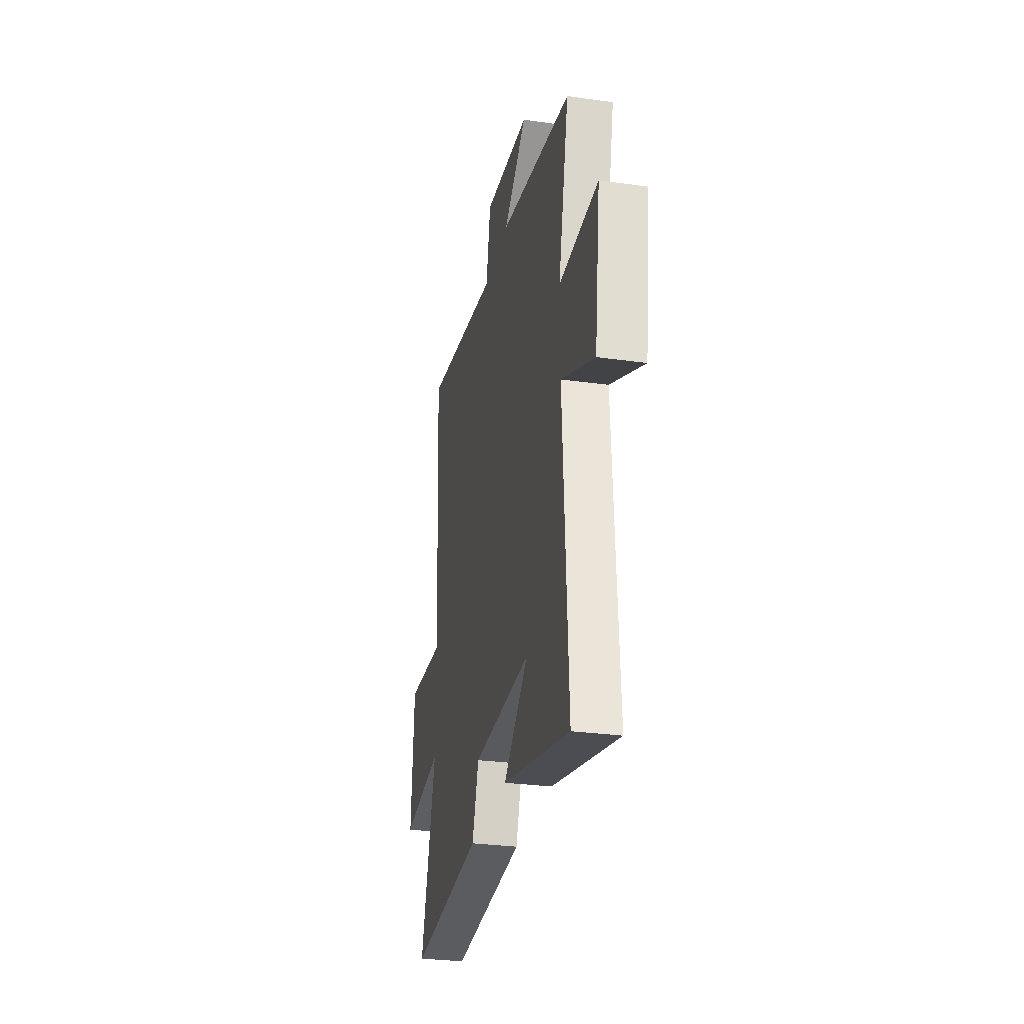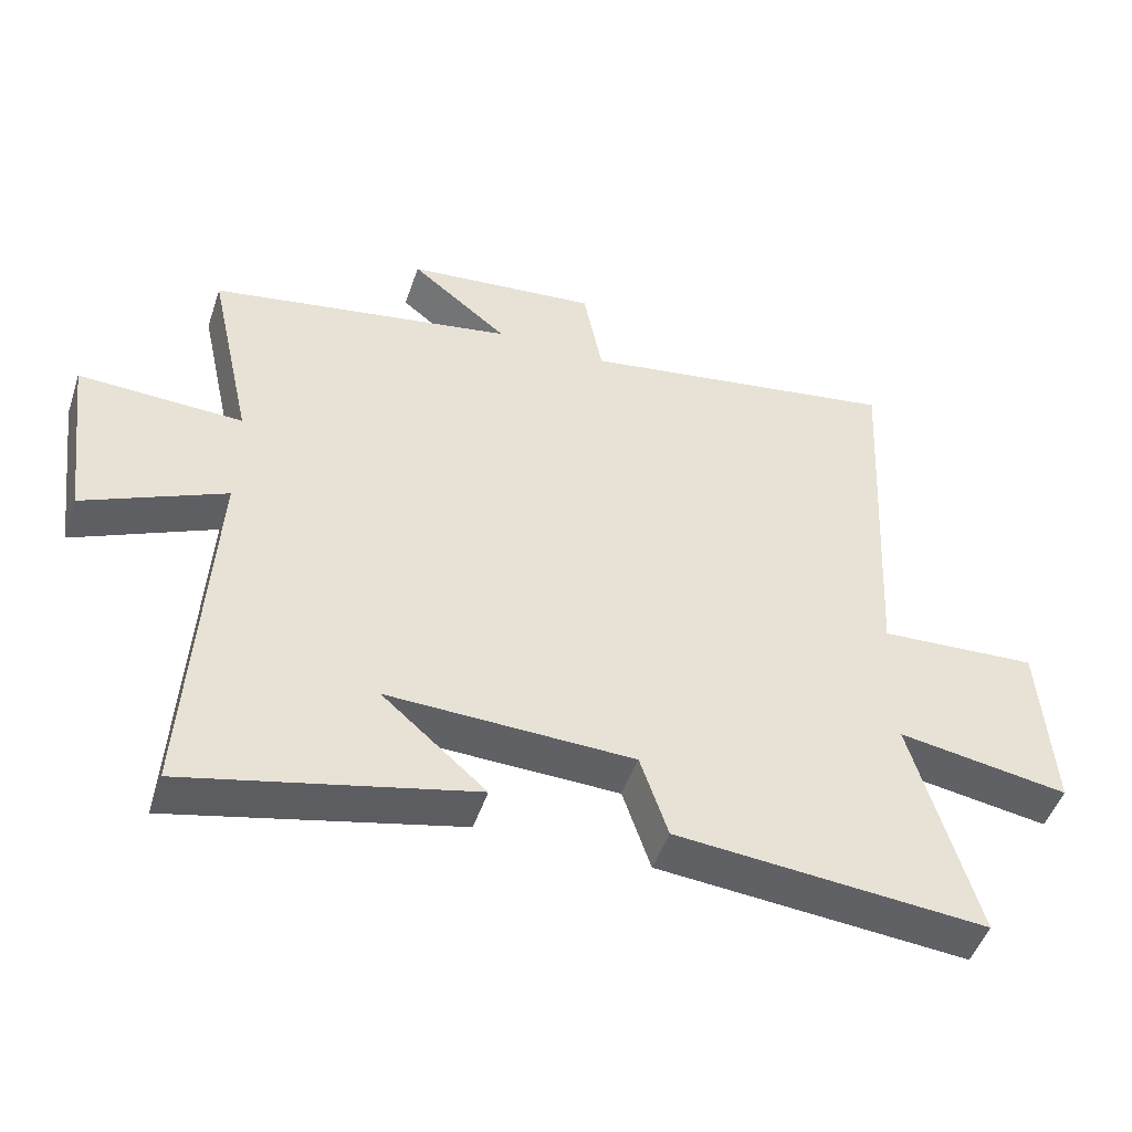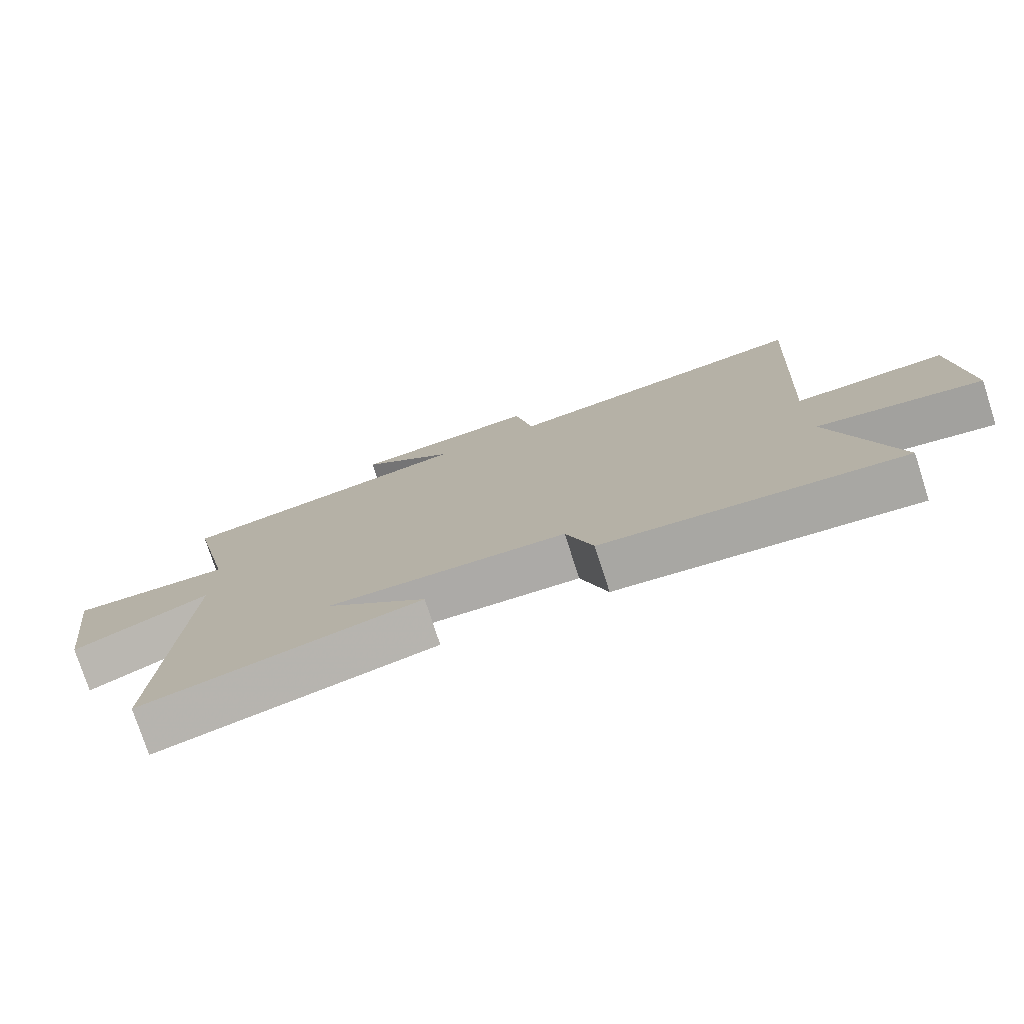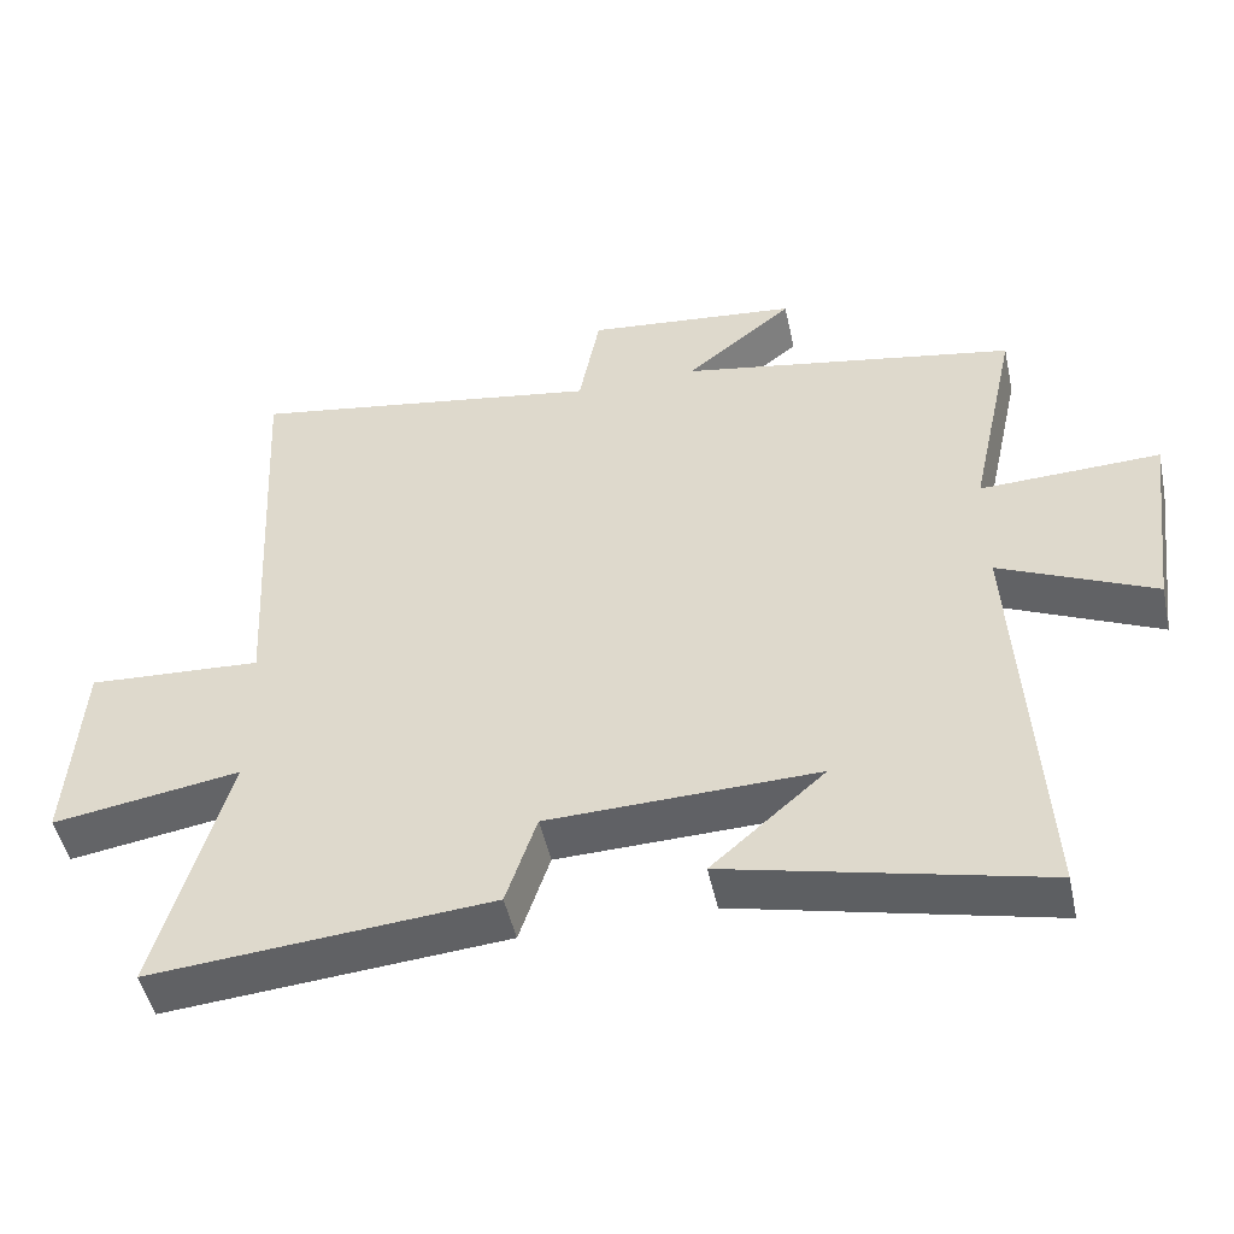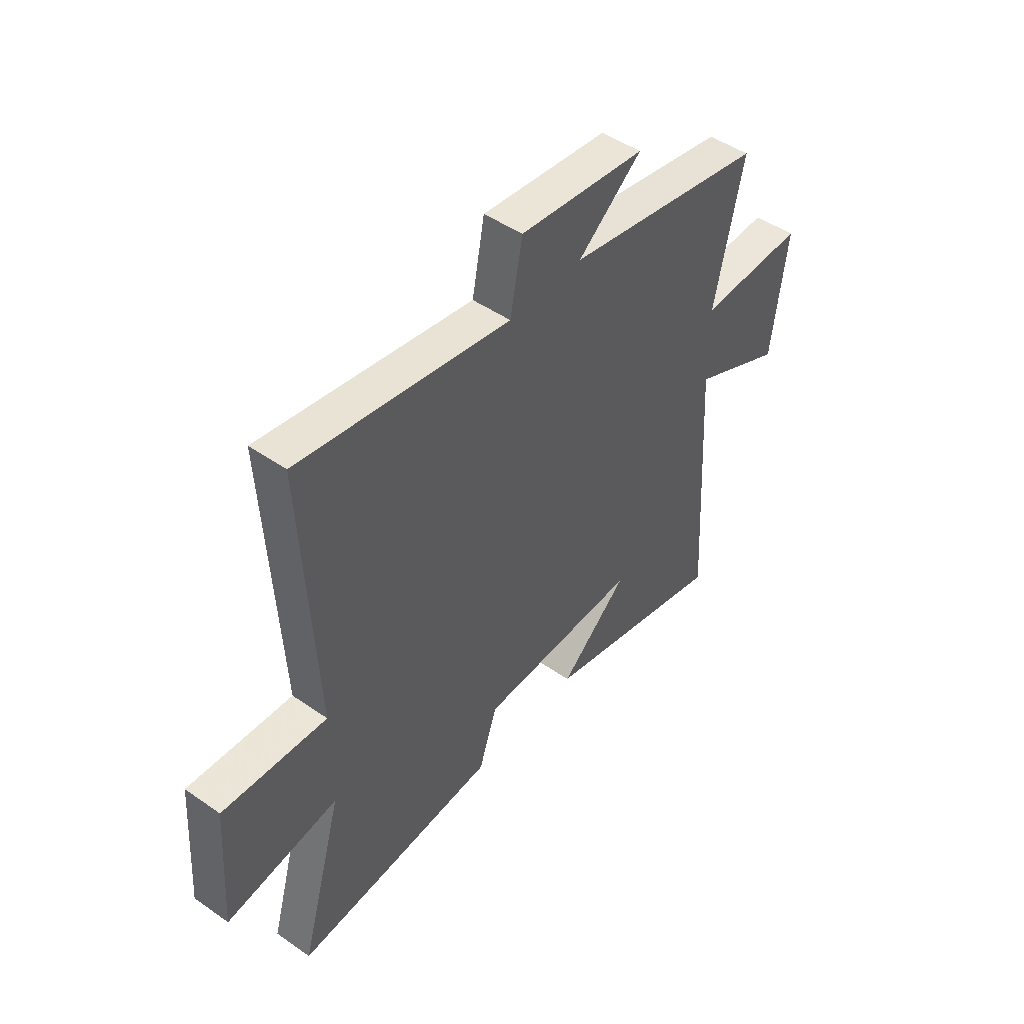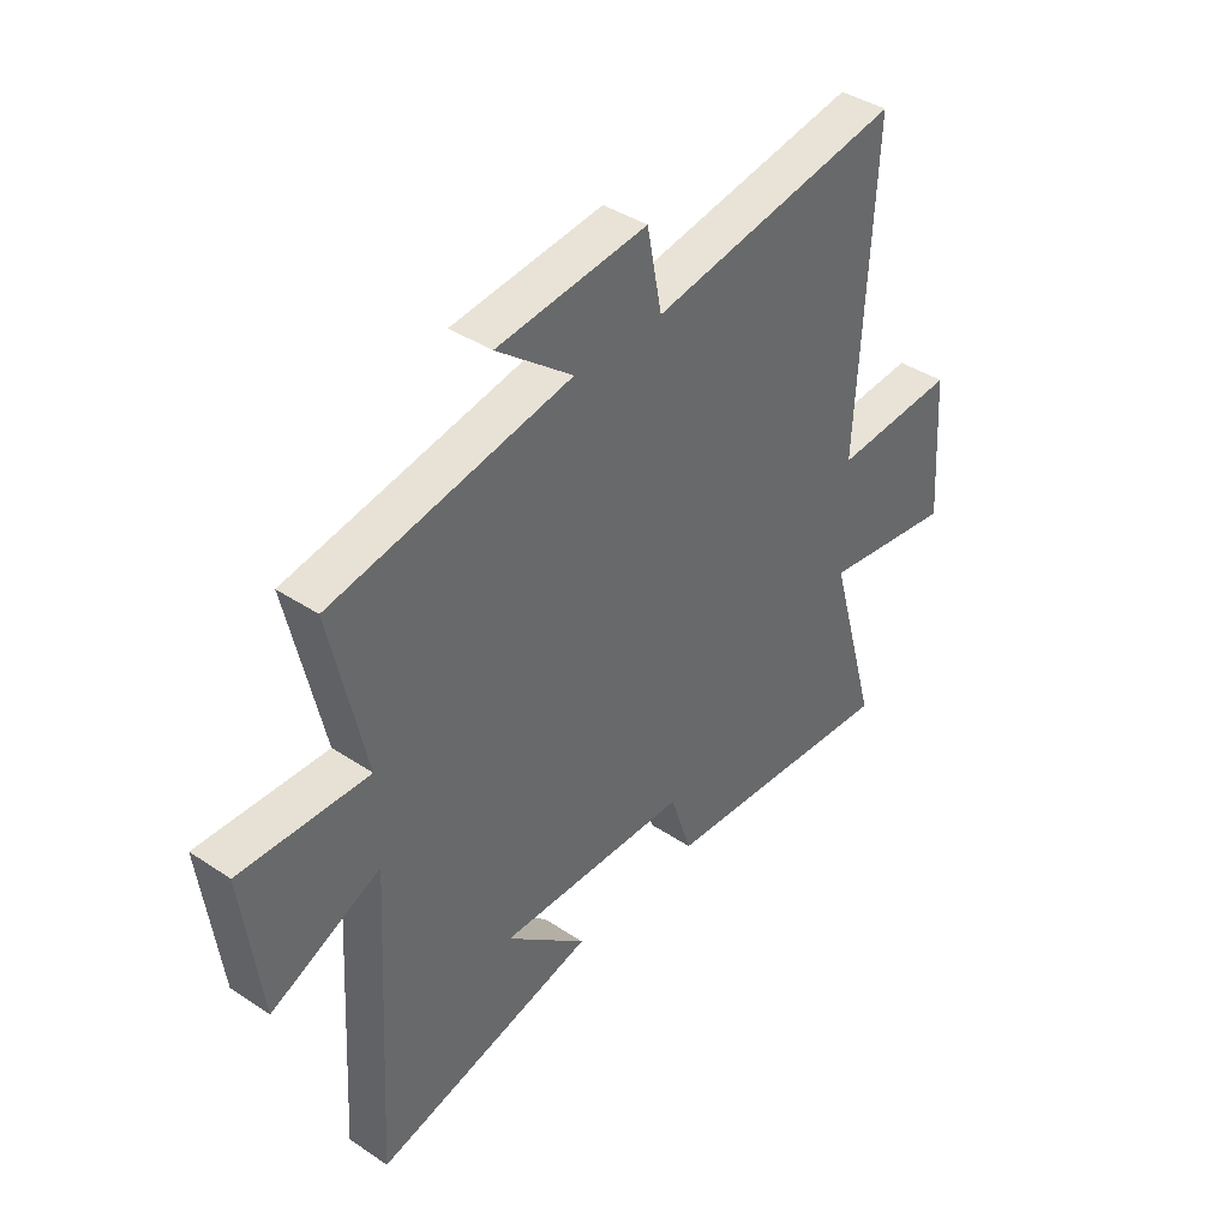
<metadata>
{"format":"obj","ext":"obj","renderer":"f3d","projection":"perspective","resolution":1024,"background":"white","views":[{"elev":-29.2,"azim":78.2,"up":"+Z"},{"elev":-48.6,"azim":161.6,"up":"+Z"},{"elev":-76.8,"azim":-162.1,"up":"+Z"},{"elev":-48.8,"azim":12.3,"up":"+Z"},{"elev":47.4,"azim":-51.8,"up":"+Z"},{"elev":40.4,"azim":129.3,"up":"+Z"}]}
</metadata>
<code>
v -0.53 0.07 0.578
v -0.054 0.07 0.5
v -0.026 0.07 0.645
v 0.258 0.07 0.615
v 0.114 0.07 0.5
v 0.565 0.07 0.418
v 0.5 0.07 0.122
v 0.741 0.07 0.13
v 0.707 0.07 -0.136
v 0.5 0.07 -0.042
v 0.532 0.07 -0.599
v 0.112 0.07 -0.5
v 0.265 0.07 -0.367
v -0.097 0.07 -0.377
v -0.138 0.07 -0.5
v -0.595 0.07 -0.538
v -0.5 0.07 -0.202
v -0.752 0.07 -0.242
v -0.734 0.07 0.024
v -0.5 0.07 0.01
v -0.53 0 0.578
v -0.054 0 0.5
v -0.026 0 0.645
v 0.258 0 0.615
v 0.114 0 0.5
v 0.565 0 0.418
v 0.5 0 0.122
v 0.741 0 0.13
v 0.707 0 -0.136
v 0.5 0 -0.042
v 0.532 0 -0.599
v 0.112 0 -0.5
v 0.265 0 -0.367
v -0.097 0 -0.377
v -0.138 0 -0.5
v -0.595 0 -0.538
v -0.5 0 -0.202
v -0.752 0 -0.242
v -0.734 0 0.024
v -0.5 0 0.01
f 17 18 19 20
f 14 15 16 17
f 13 14 17 20
f 11 12 13
f 10 11 13
f 20 1 2
f 13 20 2
f 10 13 2
f 7 8 9 10
f 5 6 7
f 5 7 10 2
f 2 3 4 5
f 40 39 38 37
f 37 36 35 34
f 40 37 34 33
f 33 32 31
f 33 31 30
f 22 21 40
f 22 40 33
f 22 33 30
f 30 29 28 27
f 27 26 25
f 22 30 27 25
f 25 24 23 22
f 1 21 22 2
f 2 22 23 3
f 3 23 24 4
f 4 24 25 5
f 5 25 26 6
f 6 26 27 7
f 7 27 28 8
f 8 28 29 9
f 9 29 30 10
f 10 30 31 11
f 11 31 32 12
f 12 32 33 13
f 13 33 34 14
f 14 34 35 15
f 15 35 36 16
f 16 36 37 17
f 17 37 38 18
f 18 38 39 19
f 19 39 40 20
f 20 40 21 1

</code>
